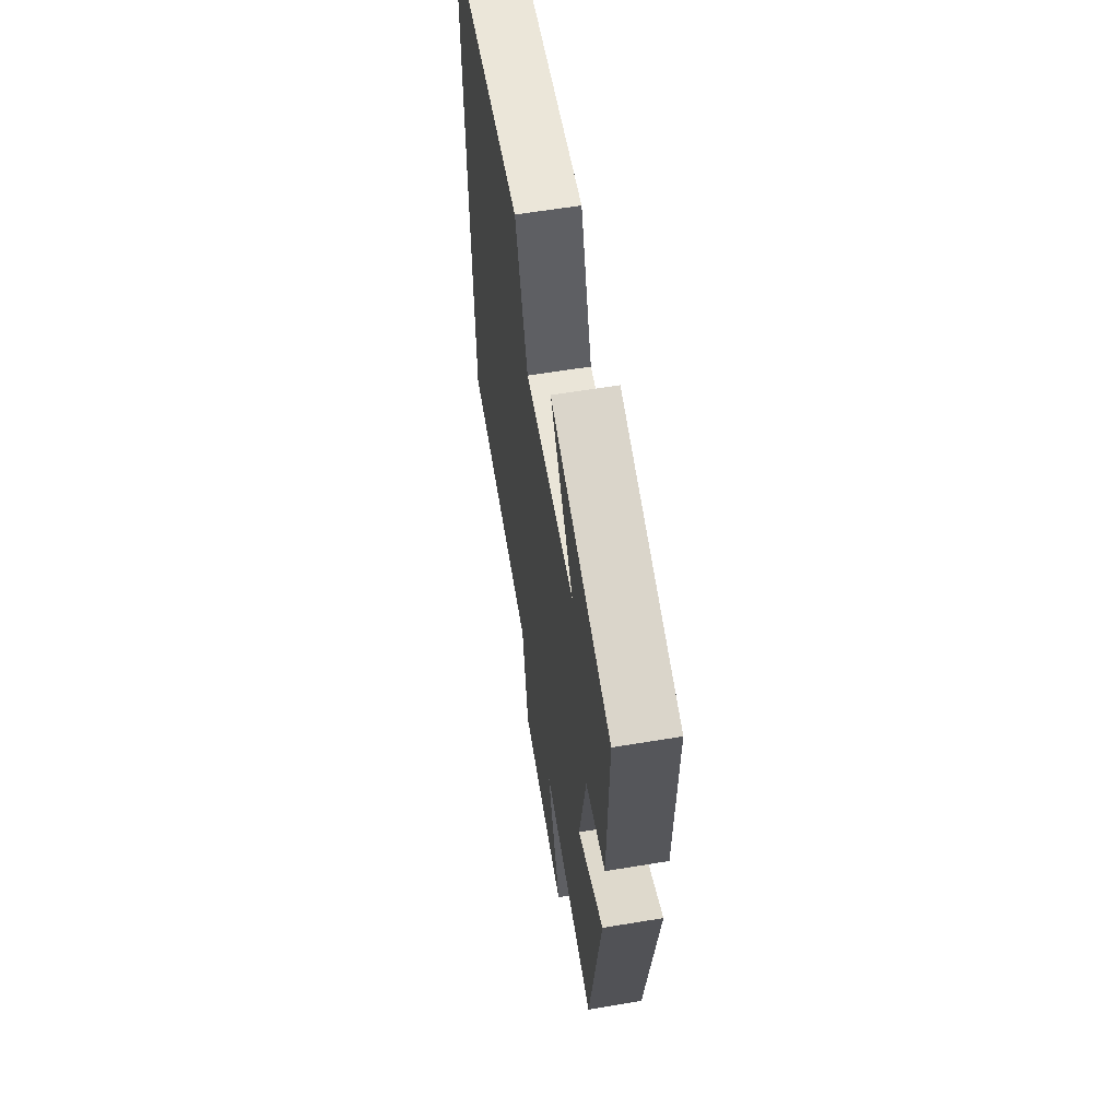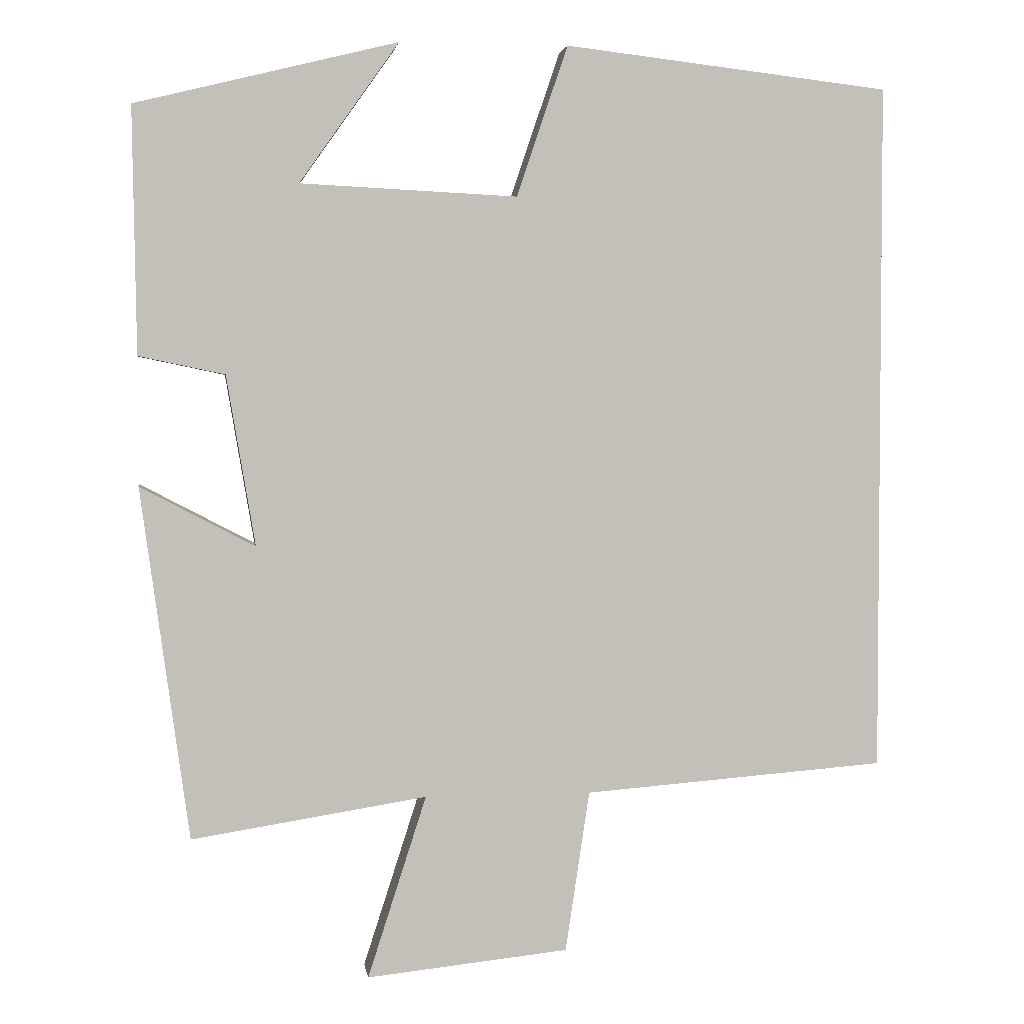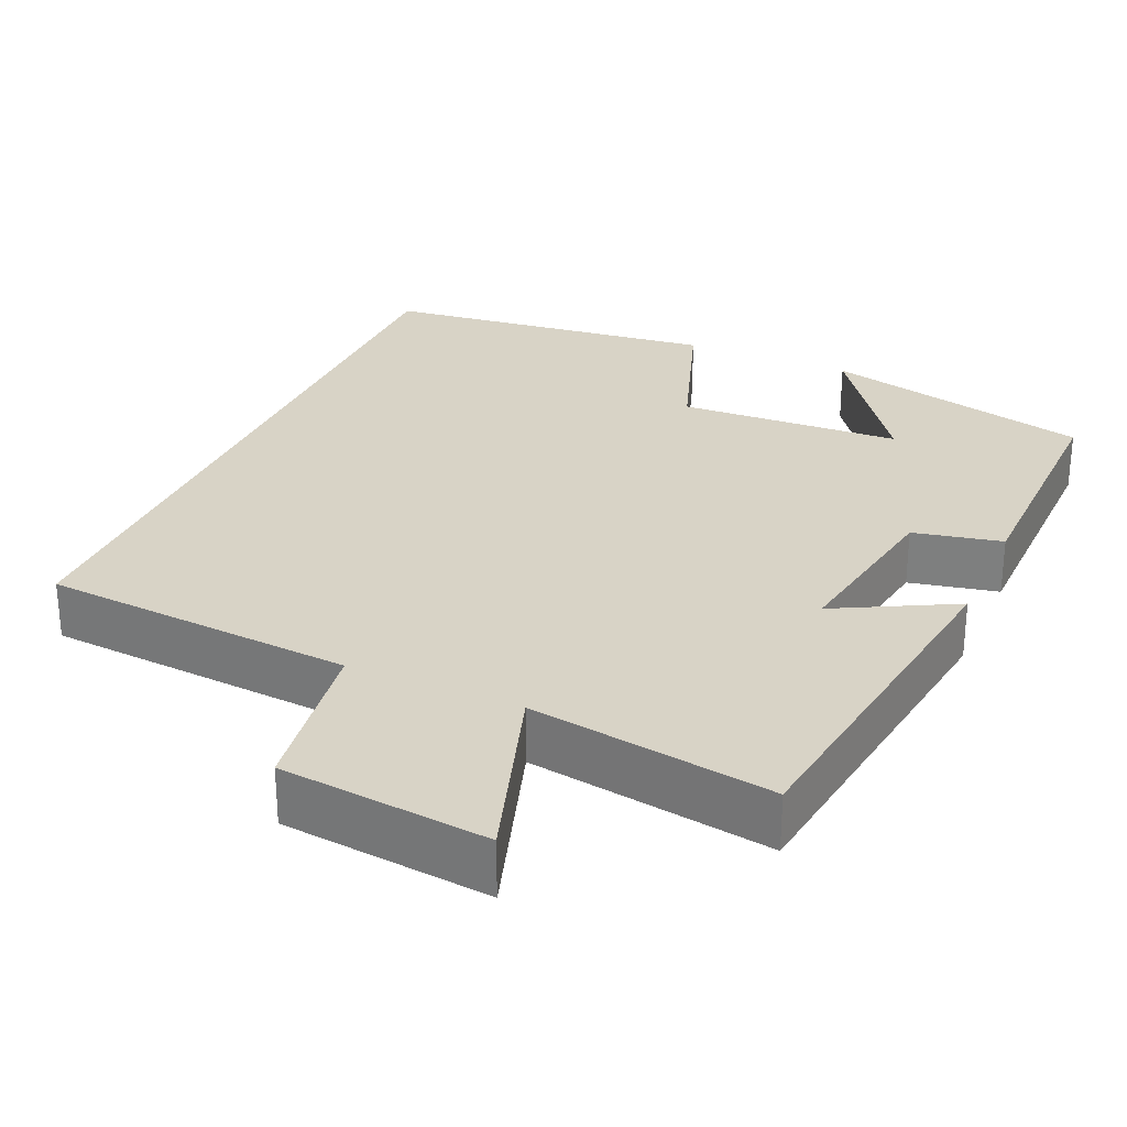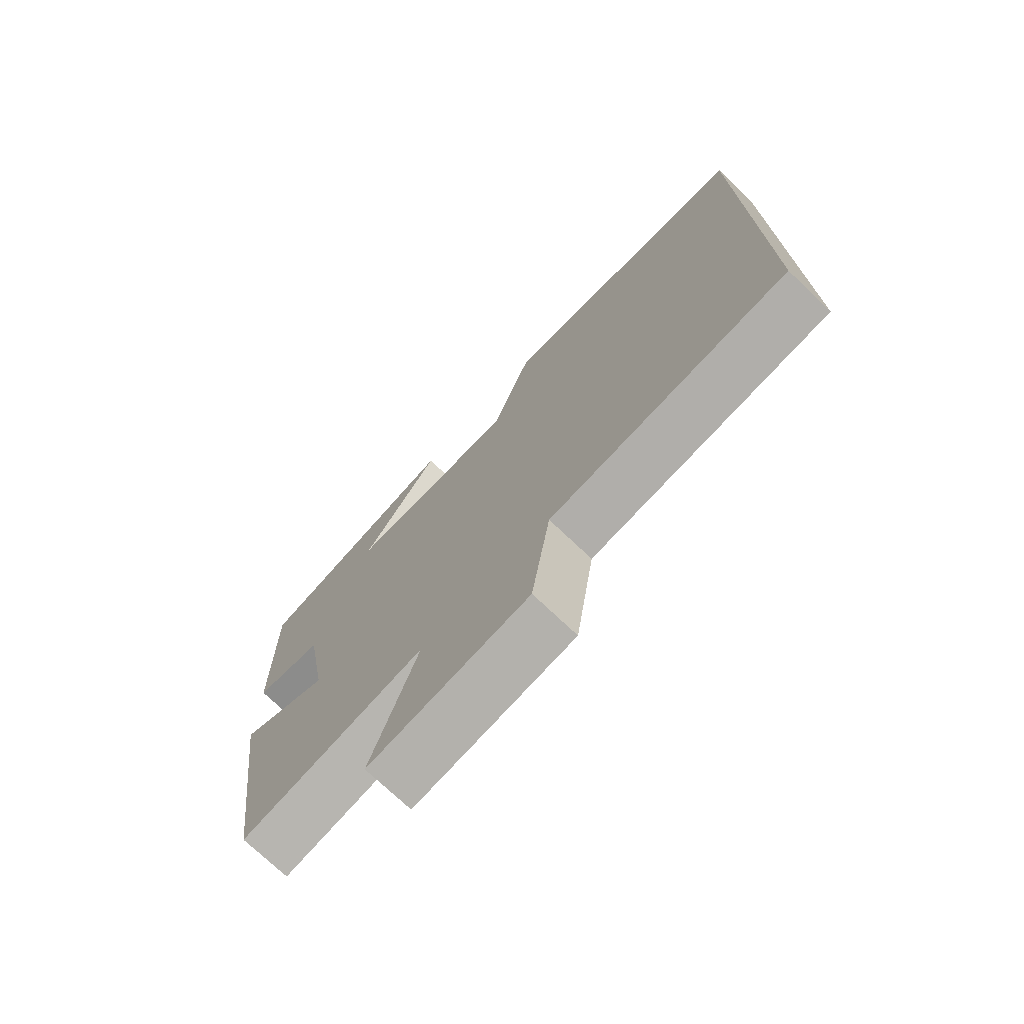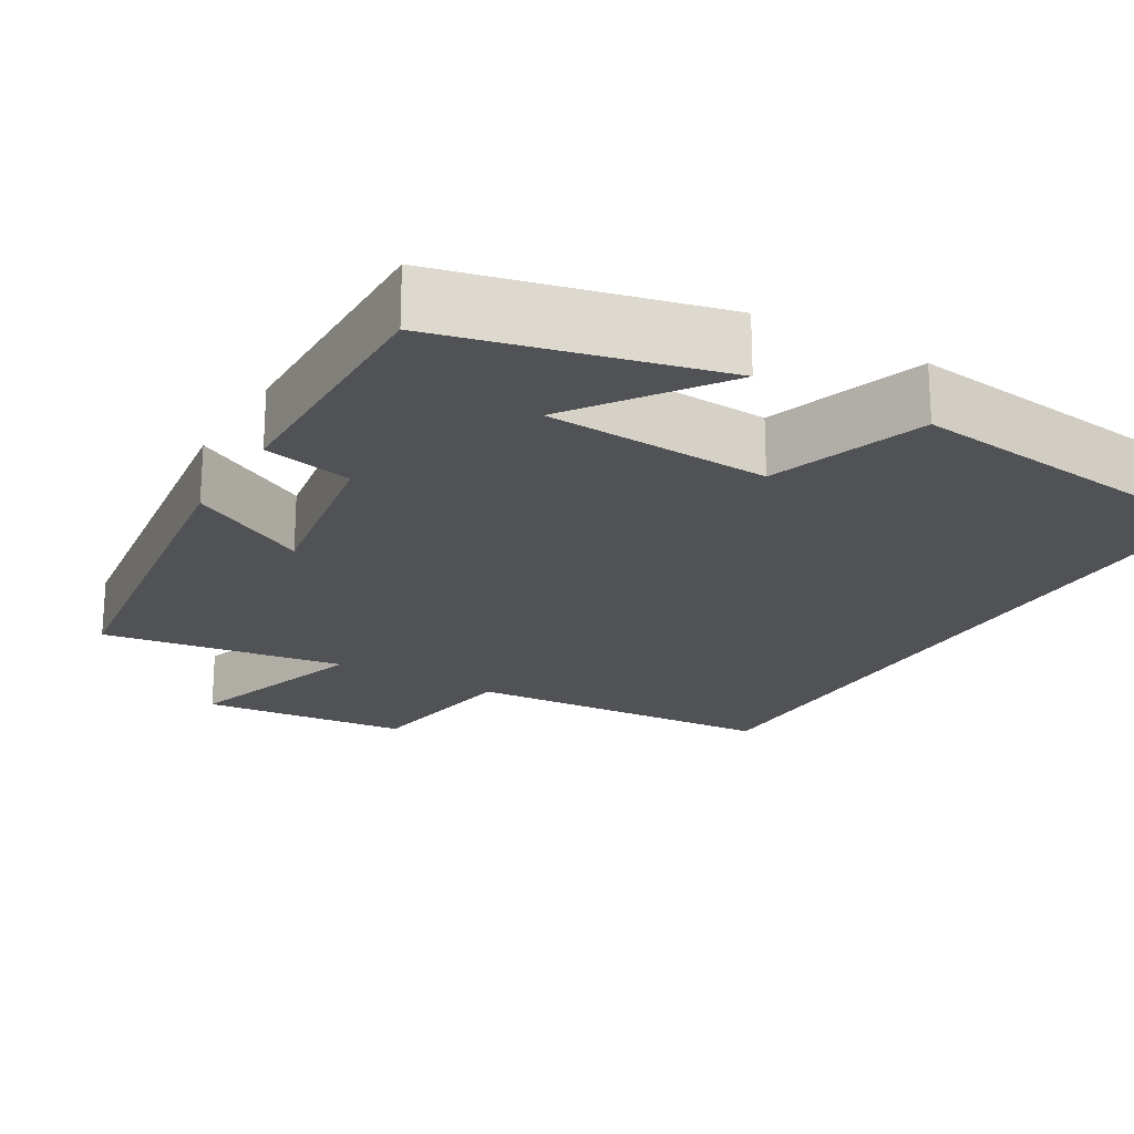
<metadata>
{"format":"obj","ext":"obj","renderer":"f3d","projection":"perspective","resolution":1024,"background":"white","views":[{"elev":61.0,"azim":-99.6,"up":"+Z"},{"elev":3.1,"azim":-8.1,"up":"+Z"},{"elev":28.2,"azim":-156.3,"up":"+Y"},{"elev":-74.3,"azim":46.5,"up":"+Z"},{"elev":-21.2,"azim":-30.7,"up":"+Y"}]}
</metadata>
<code>
v -0.505 0.07 0.414
v -0.157 0.07 0.5
v -0.289 0.07 0.314
v -0.001 0.07 0.3
v 0.067 0.07 0.5
v 0.5 0.07 0.45
v 0.5 0.07 -0.469
v 0.098 0.07 -0.5
v 0.066 0.07 -0.714
v -0.202 0.07 -0.742
v -0.124 0.07 -0.5
v -0.436 0.07 -0.549
v -0.5 0.07 -0.082
v -0.348 0.07 -0.162
v -0.386 0.07 0.064
v -0.5 0.07 0.088
v -0.505 0 0.414
v -0.157 0 0.5
v -0.289 0 0.314
v -0.001 0 0.3
v 0.067 0 0.5
v 0.5 0 0.45
v 0.5 0 -0.469
v 0.098 0 -0.5
v 0.066 0 -0.714
v -0.202 0 -0.742
v -0.124 0 -0.5
v -0.436 0 -0.549
v -0.5 0 -0.082
v -0.348 0 -0.162
v -0.386 0 0.064
v -0.5 0 0.088
f 15 16 1
f 11 12 13 14
f 11 14 15
f 8 9 10 11
f 7 8 11
f 6 7 11
f 5 6 11
f 4 5 11
f 3 4 11 15
f 1 2 3
f 1 3 15
f 17 32 31
f 30 29 28 27
f 31 30 27
f 27 26 25 24
f 27 24 23
f 27 23 22
f 27 22 21
f 27 21 20
f 31 27 20 19
f 19 18 17
f 31 19 17
f 1 17 18 2
f 2 18 19 3
f 3 19 20 4
f 4 20 21 5
f 5 21 22 6
f 6 22 23 7
f 7 23 24 8
f 8 24 25 9
f 9 25 26 10
f 10 26 27 11
f 11 27 28 12
f 12 28 29 13
f 13 29 30 14
f 14 30 31 15
f 15 31 32 16
f 16 32 17 1

</code>
